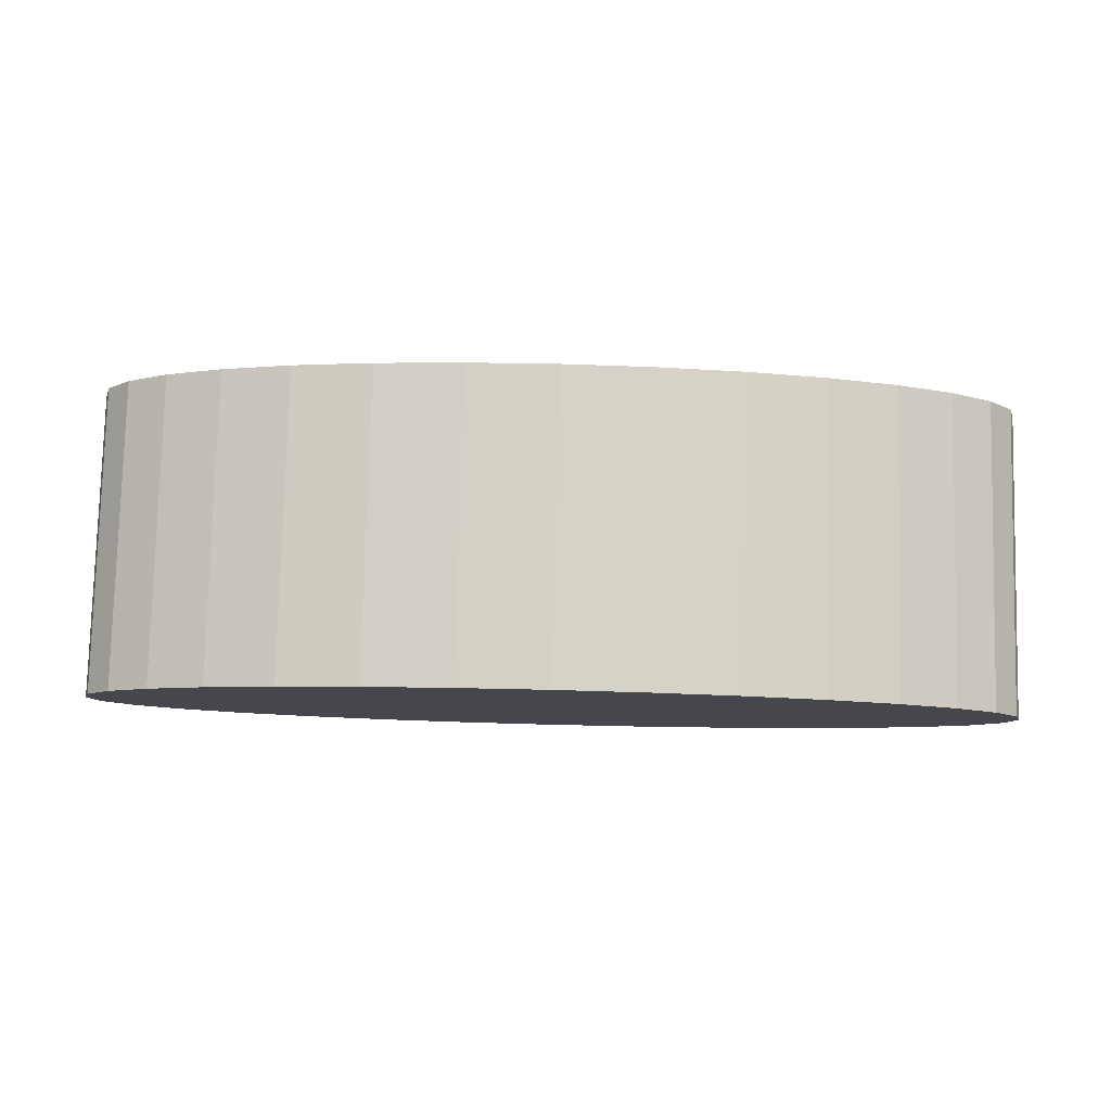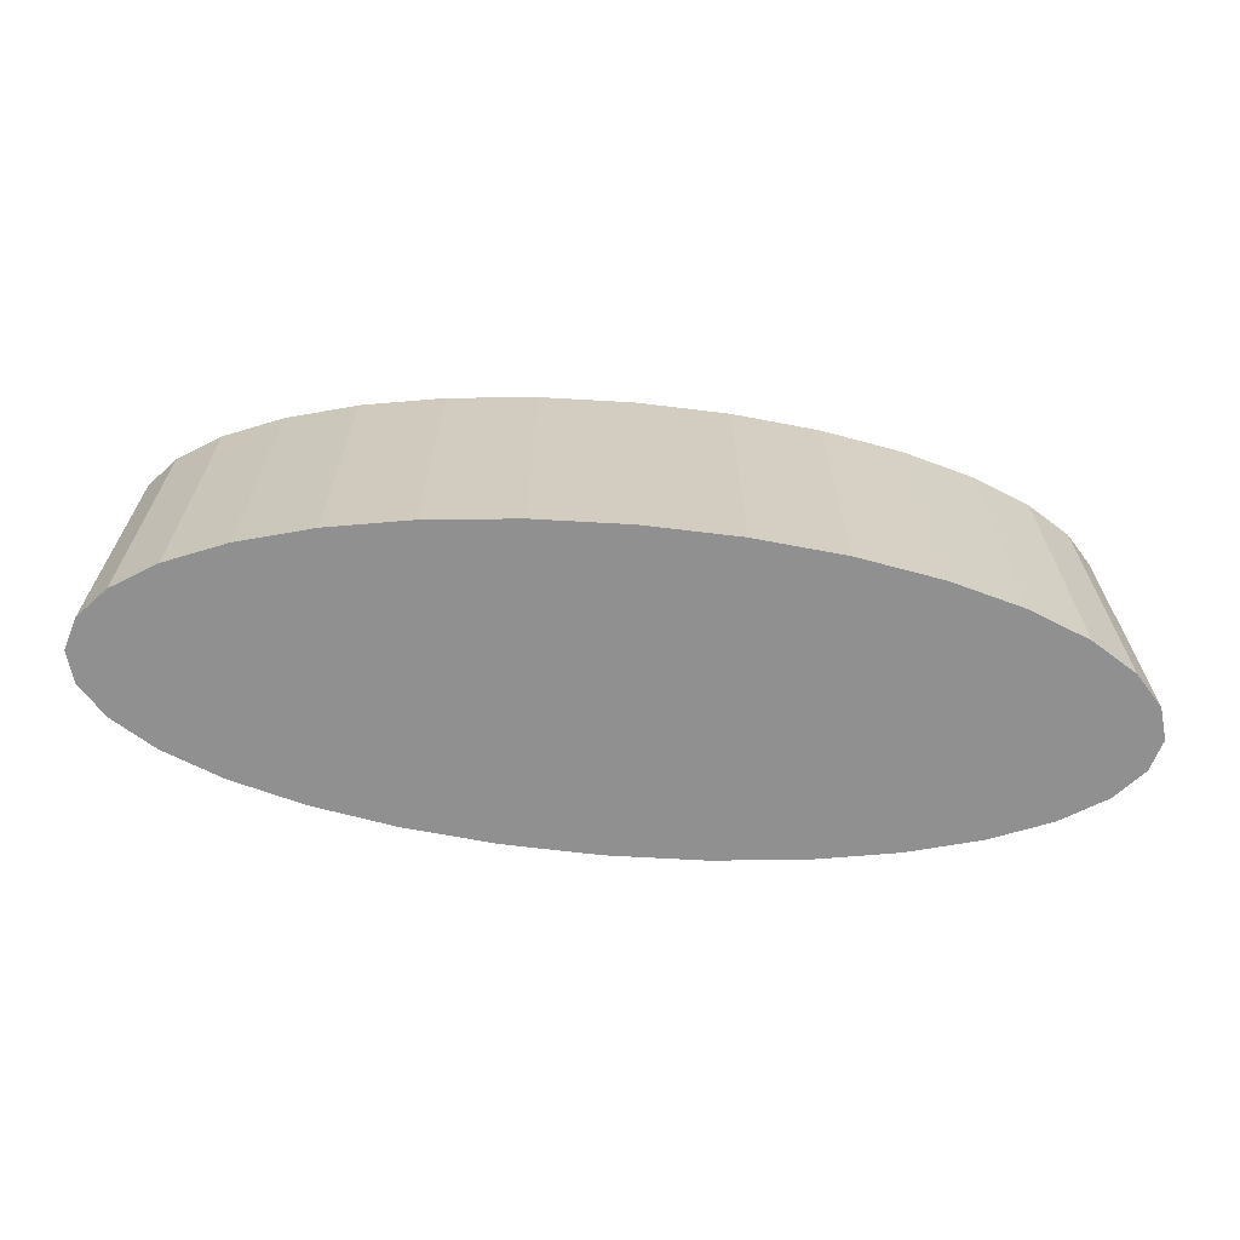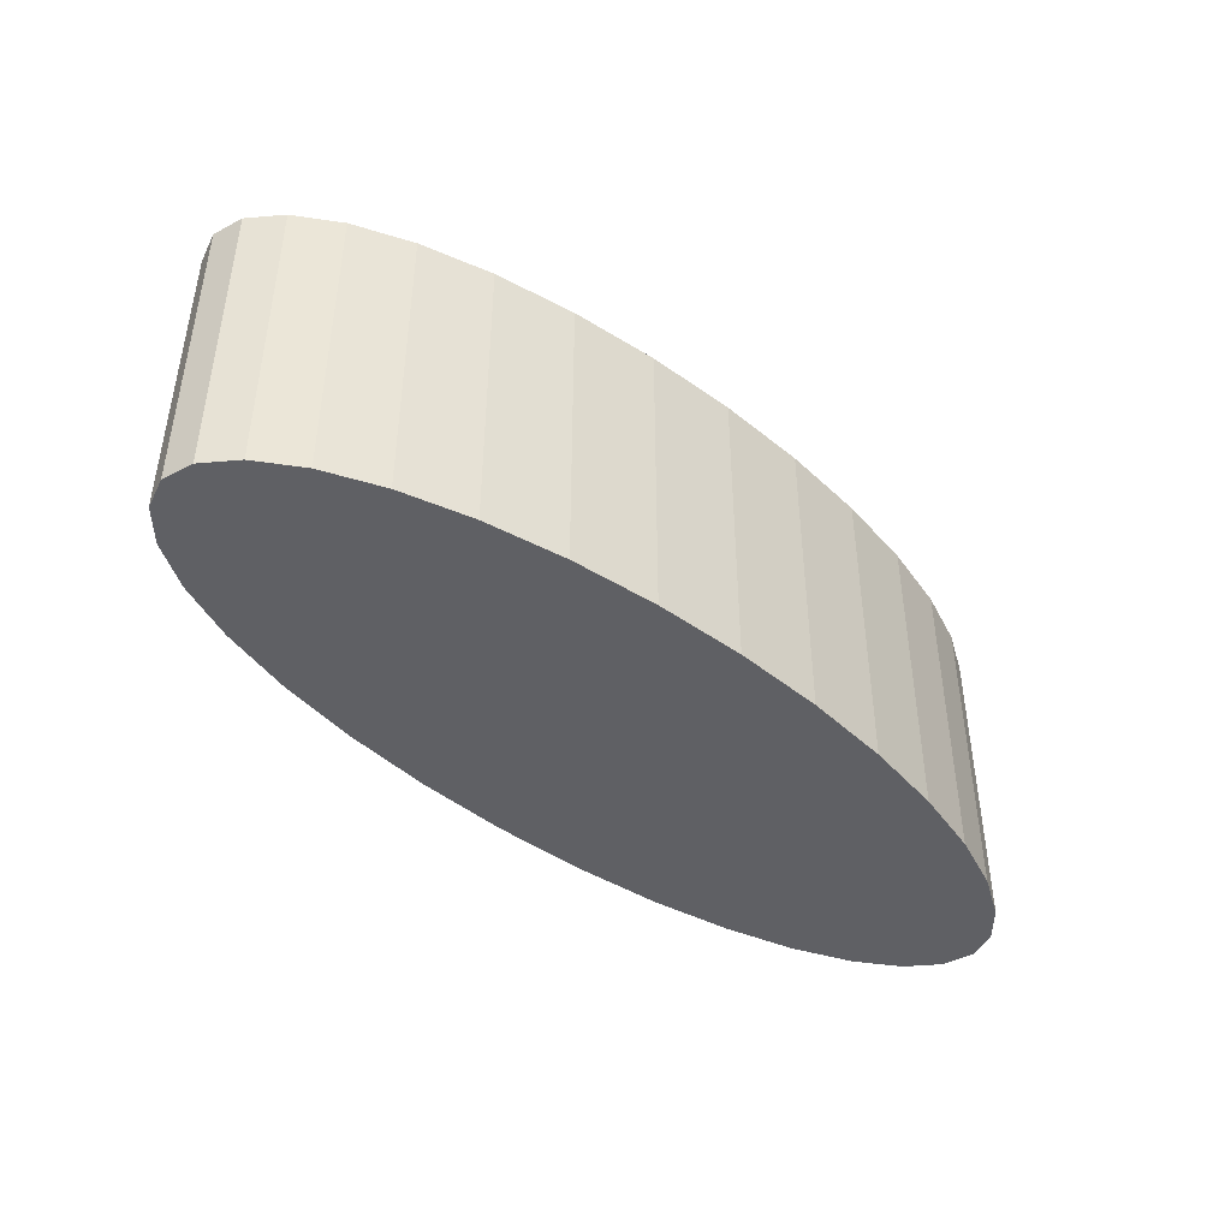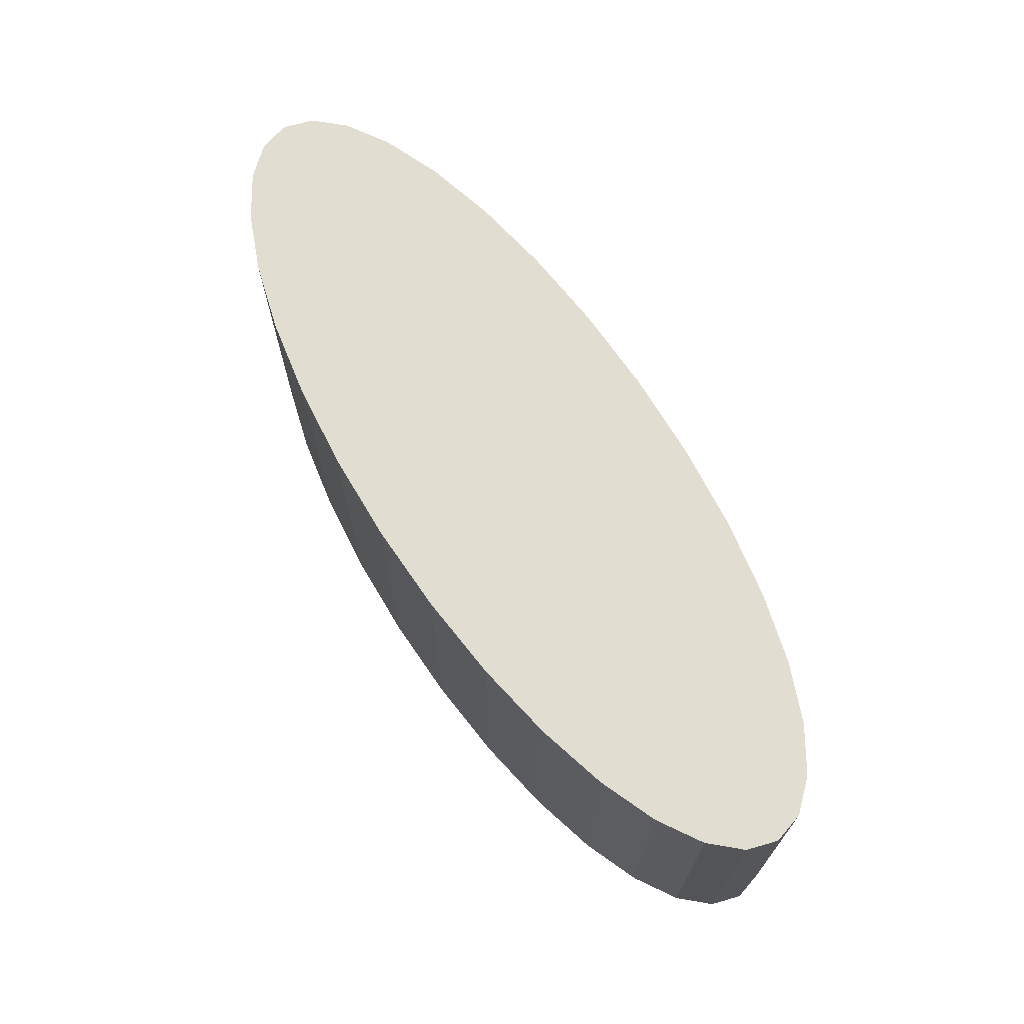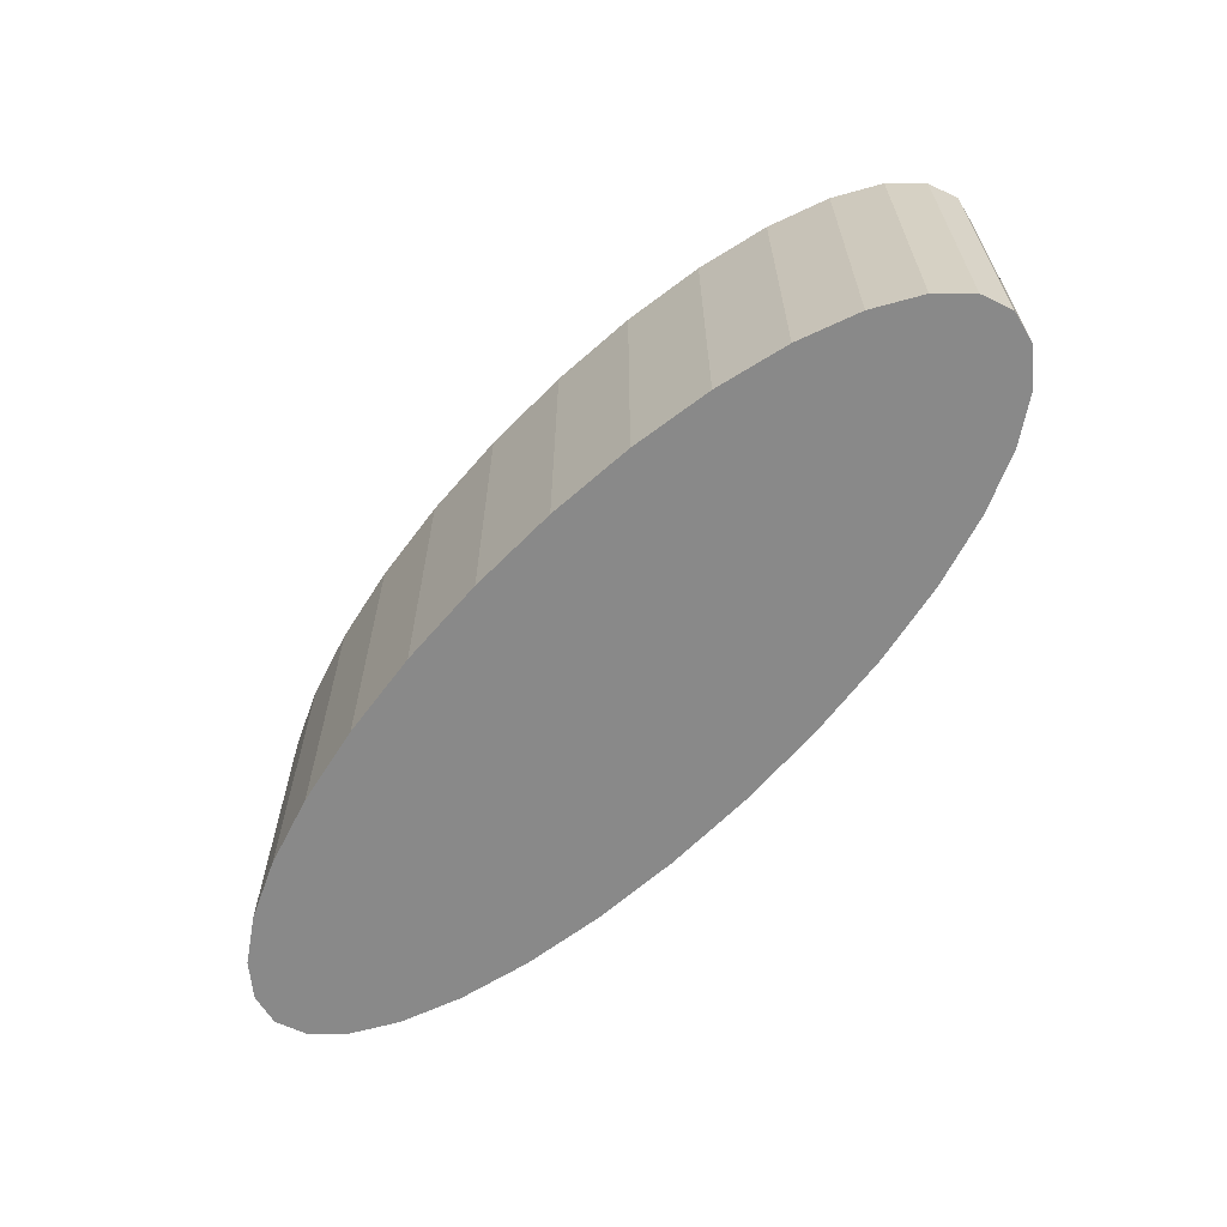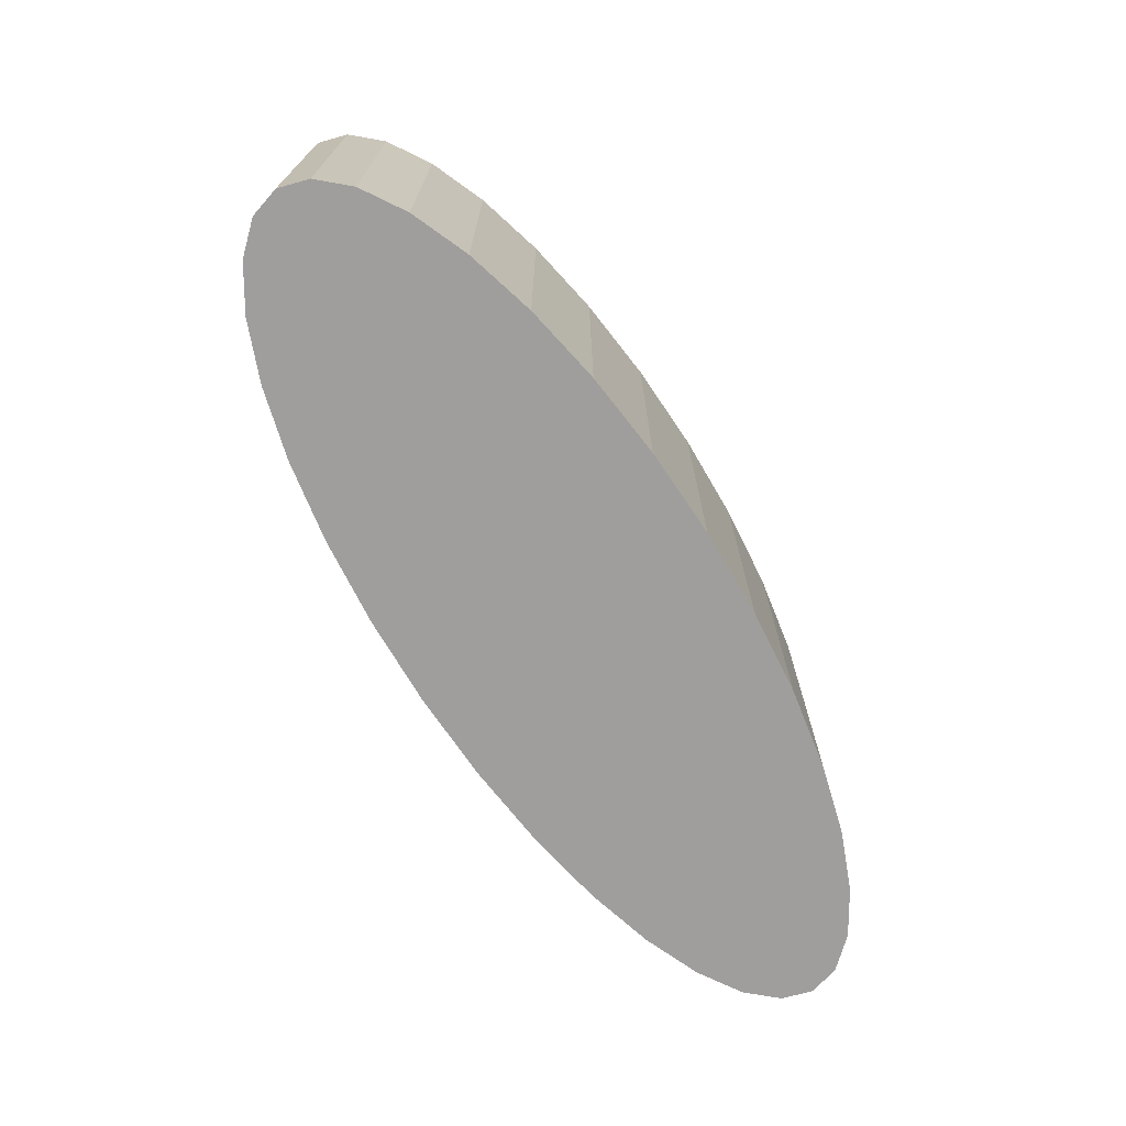
<metadata>
{"format":"obj","ext":"obj","renderer":"f3d","projection":"perspective","resolution":1024,"background":"white","views":[{"elev":79.2,"azim":1.4,"up":"+Z"},{"elev":-65.8,"azim":174.8,"up":"+Y"},{"elev":-43.8,"azim":-42.0,"up":"+Y"},{"elev":68.6,"azim":57.5,"up":"+Y"},{"elev":-63.1,"azim":-132.3,"up":"+Y"},{"elev":-71.0,"azim":-57.9,"up":"+Y"}]}
</metadata>
<code>
o Cylinder
v 0 -0.2984 -0.2984
v 0 0.2984 -0.2984
v 0.1742 -0.2984 -0.2927
v 0.1742 0.2984 -0.2927
v 0.3417 -0.2984 -0.2757
v 0.3417 0.2984 -0.2757
v 0.496 -0.2984 -0.2481
v 0.496 0.2984 -0.2481
v 0.6313 -0.2984 -0.211
v 0.6313 0.2984 -0.211
v 0.7423 -0.2984 -0.1658
v 0.7423 0.2984 -0.1658
v 0.8248 -0.2984 -0.1142
v 0.8248 0.2984 -0.1142
v 0.8756 -0.2984 -0.05821
v 0.8756 0.2984 -0.05821
v 0.8928 -0.2984 0
v 0.8928 0.2984 0
v 0.8756 -0.2984 0.05821
v 0.8756 0.2984 0.05821
v 0.8248 -0.2984 0.1142
v 0.8248 0.2984 0.1142
v 0.7423 -0.2984 0.1658
v 0.7423 0.2984 0.1658
v 0.6313 -0.2984 0.211
v 0.6313 0.2984 0.211
v 0.496 -0.2984 0.2481
v 0.496 0.2984 0.2481
v 0.3417 -0.2984 0.2757
v 0.3417 0.2984 0.2757
v 0.1742 -0.2984 0.2927
v 0.1742 0.2984 0.2927
v 0 -0.2984 0.2984
v 0 0.2984 0.2984
v -0.1742 -0.2984 0.2927
v -0.1742 0.2984 0.2927
v -0.3417 -0.2984 0.2757
v -0.3417 0.2984 0.2757
v -0.496 -0.2984 0.2481
v -0.496 0.2984 0.2481
v -0.6313 -0.2984 0.211
v -0.6313 0.2984 0.211
v -0.7423 -0.2984 0.1658
v -0.7423 0.2984 0.1658
v -0.8248 -0.2984 0.1142
v -0.8248 0.2984 0.1142
v -0.8756 -0.2984 0.05821
v -0.8756 0.2984 0.05821
v -0.8928 -0.2984 0
v -0.8928 0.2984 0
v -0.8756 -0.2984 -0.05821
v -0.8756 0.2984 -0.05821
v -0.8248 -0.2984 -0.1142
v -0.8248 0.2984 -0.1142
v -0.7423 -0.2984 -0.1658
v -0.7423 0.2984 -0.1658
v -0.6313 -0.2984 -0.211
v -0.6313 0.2984 -0.211
v -0.496 -0.2984 -0.2481
v -0.496 0.2984 -0.2481
v -0.3417 -0.2984 -0.2757
v -0.3417 0.2984 -0.2757
v -0.1742 -0.2984 -0.2927
v -0.1742 0.2984 -0.2927
f 1 2 4 3
f 3 4 6 5
f 5 6 8 7
f 7 8 10 9
f 9 10 12 11
f 11 12 14 13
f 13 14 16 15
f 15 16 18 17
f 17 18 20 19
f 19 20 22 21
f 21 22 24 23
f 23 24 26 25
f 25 26 28 27
f 27 28 30 29
f 29 30 32 31
f 31 32 34 33
f 33 34 36 35
f 35 36 38 37
f 37 38 40 39
f 39 40 42 41
f 41 42 44 43
f 43 44 46 45
f 45 46 48 47
f 47 48 50 49
f 49 50 52 51
f 51 52 54 53
f 53 54 56 55
f 55 56 58 57
f 57 58 60 59
f 59 60 62 61
f 4 2 64 62 60 58 56 54 52 50 48 46 44 42 40 38 36 34 32 30 28 26 24 22 20 18 16 14 12 10 8 6
f 61 62 64 63
f 63 64 2 1
f 1 3 5 7 9 11 13 15 17 19 21 23 25 27 29 31 33 35 37 39 41 43 45 47 49 51 53 55 57 59 61 63

</code>
